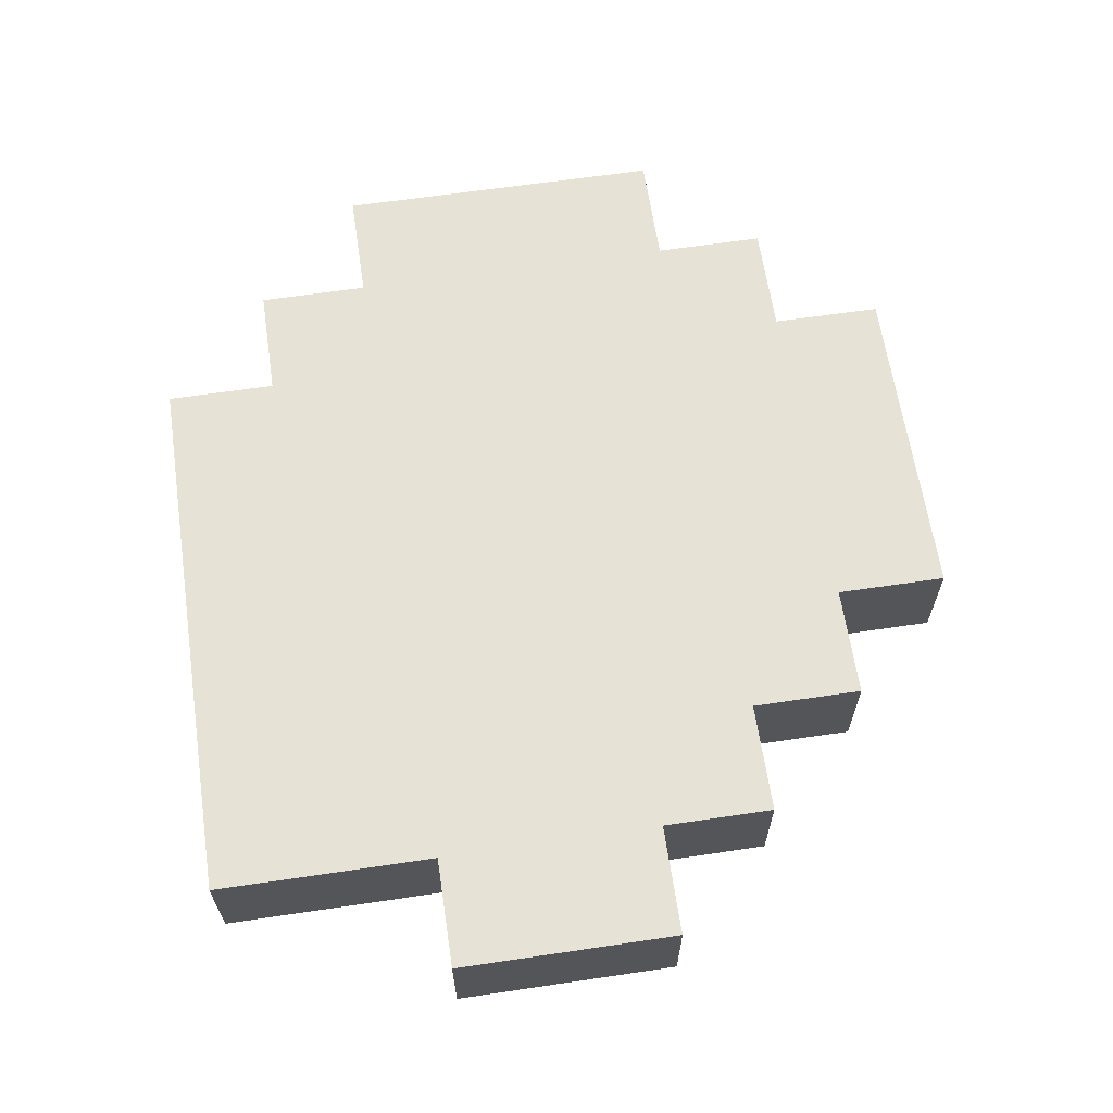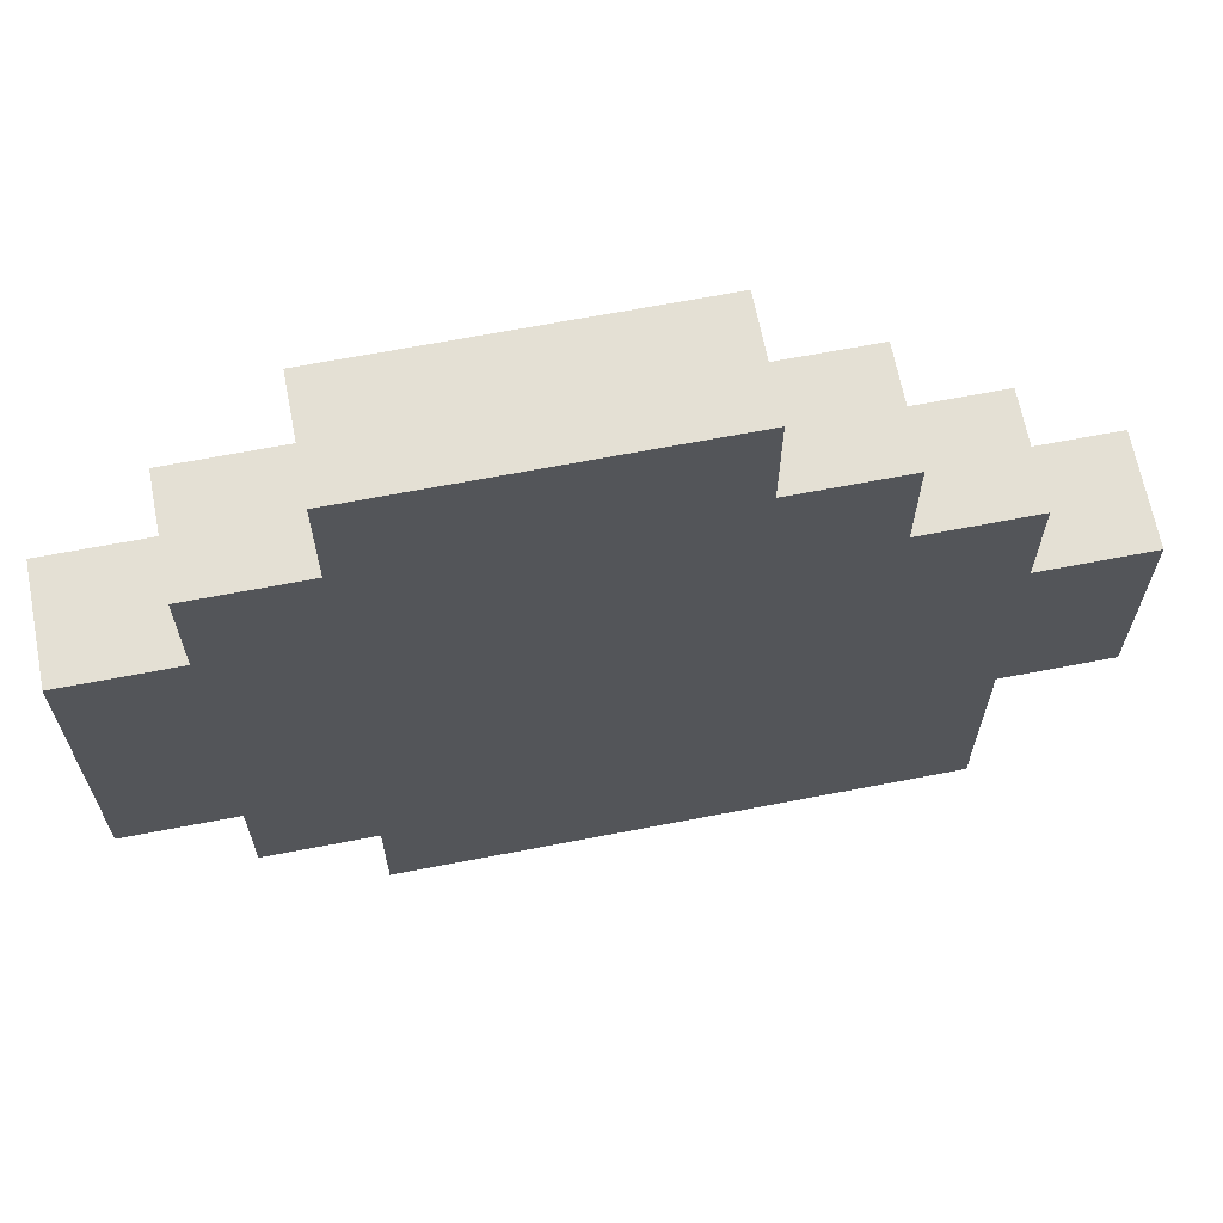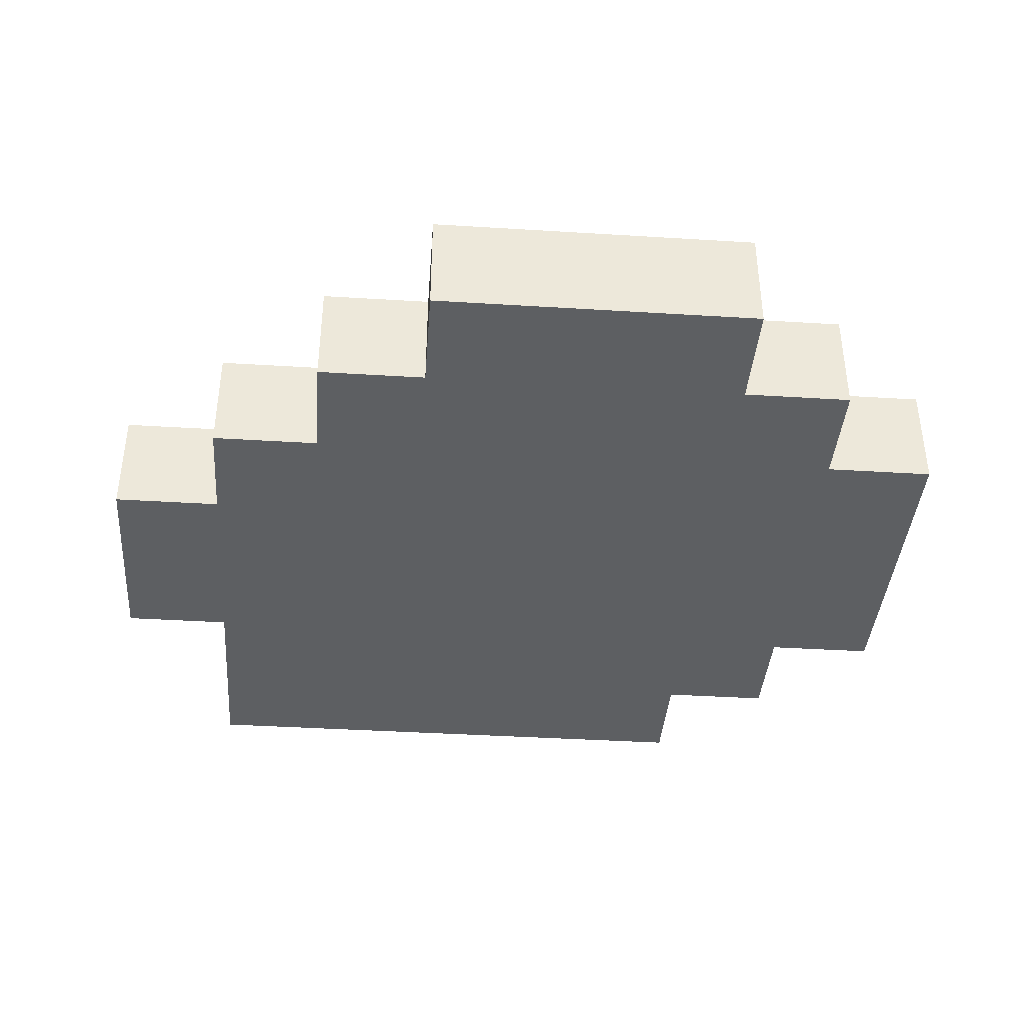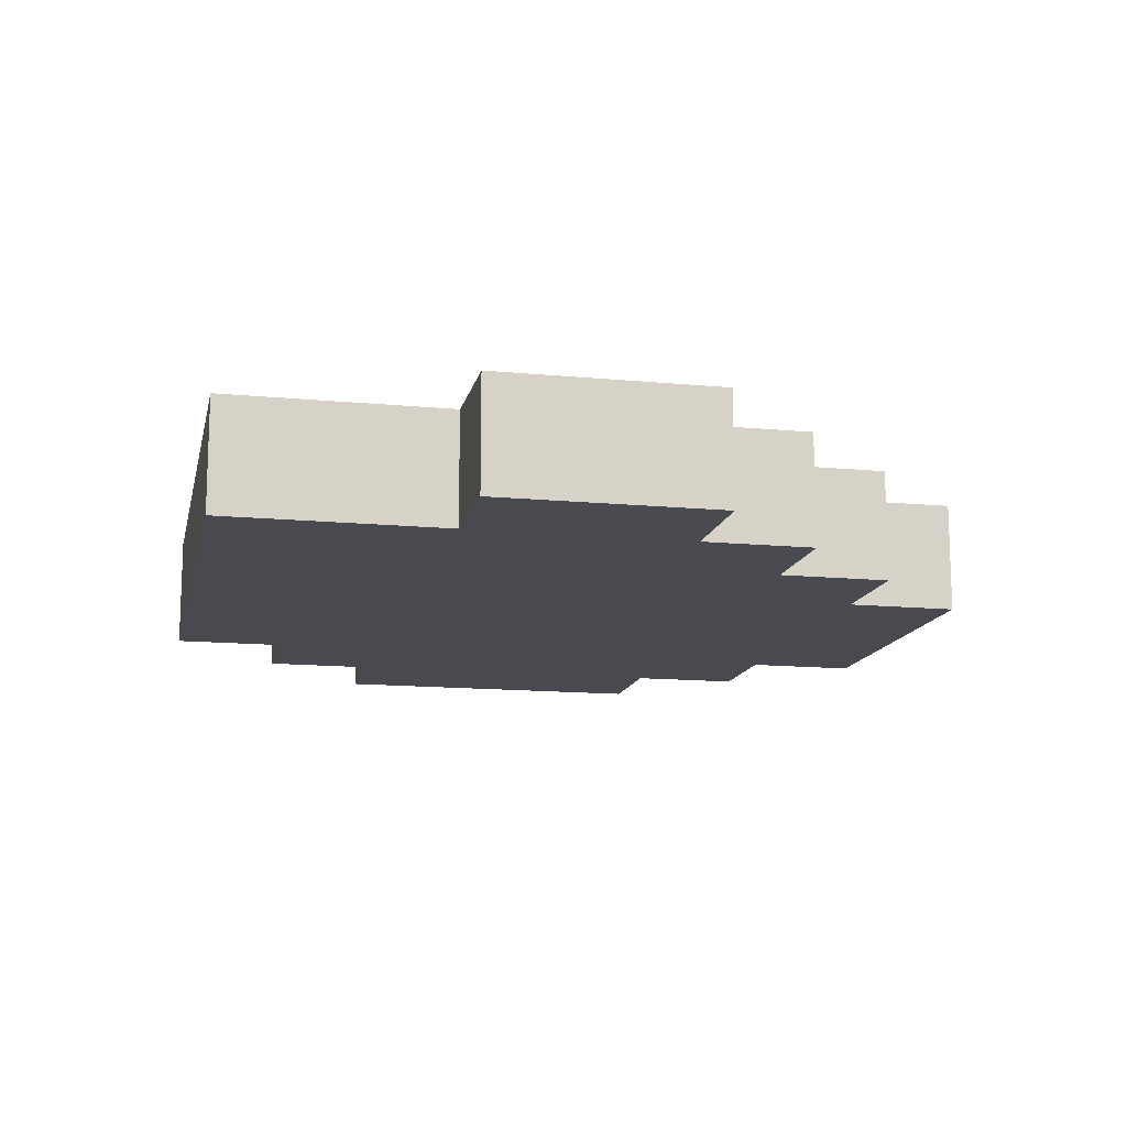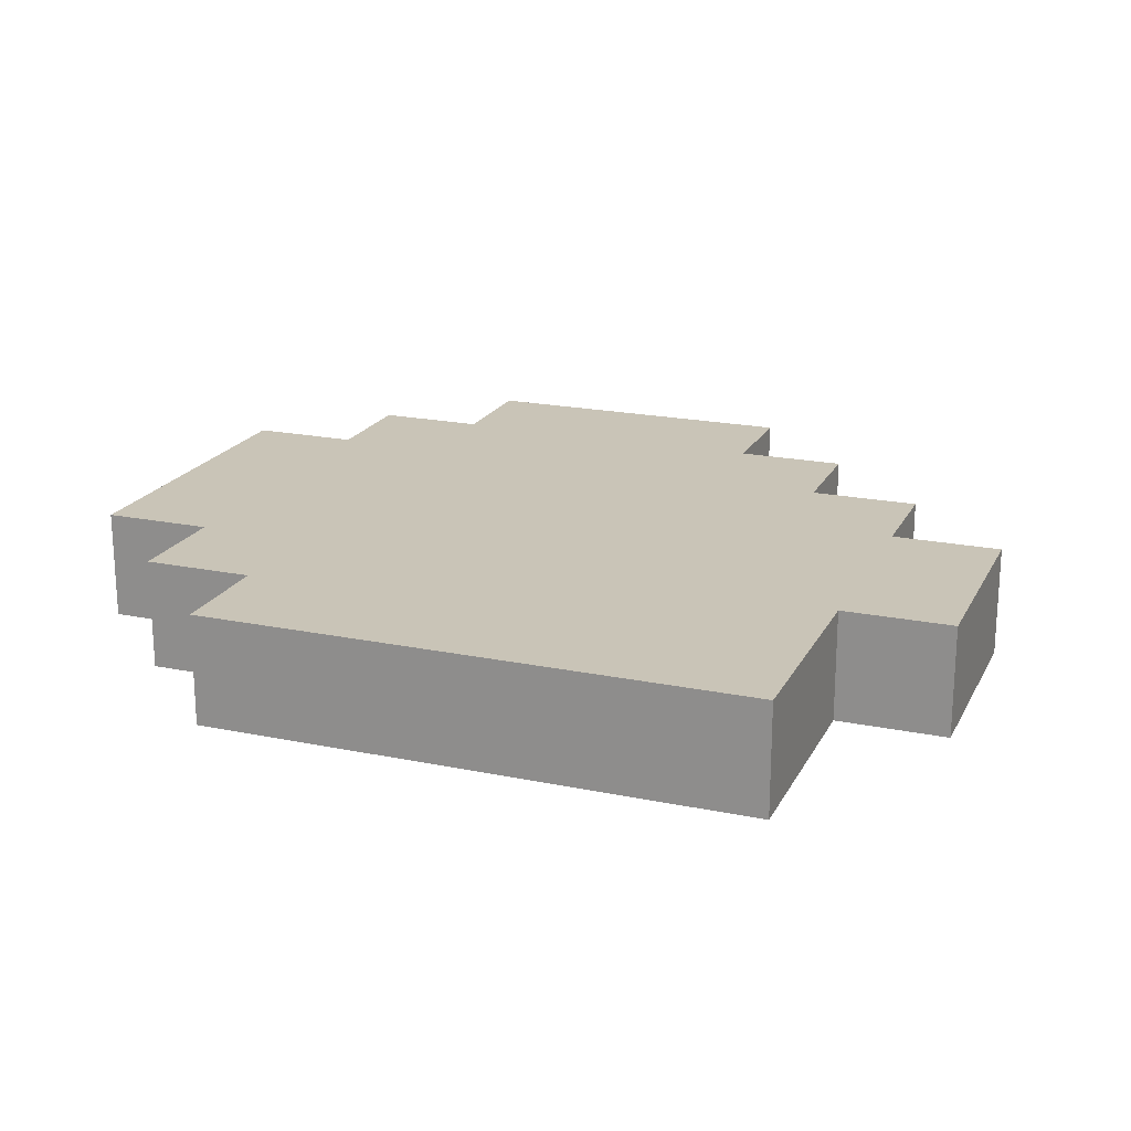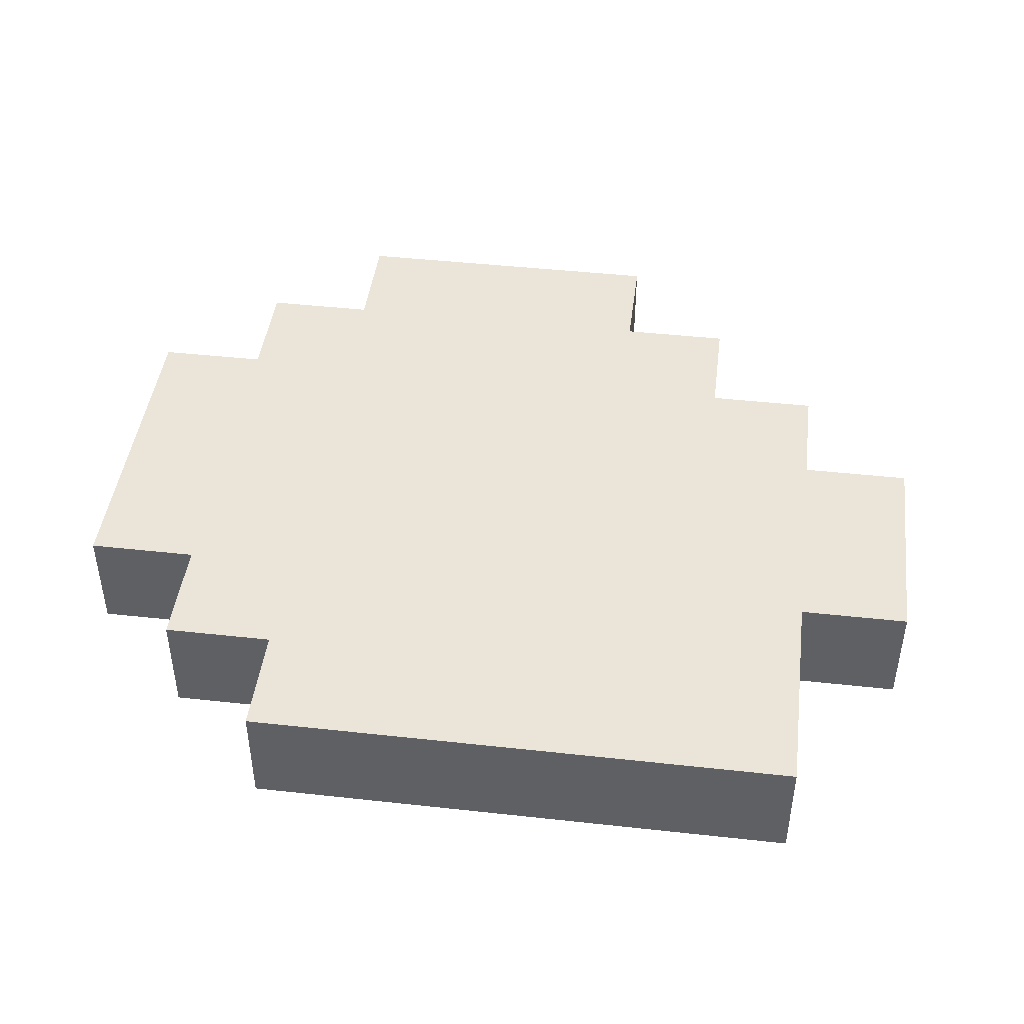
<metadata>
{"format":"obj","ext":"obj","renderer":"f3d","projection":"perspective","resolution":1024,"background":"white","views":[{"elev":63.7,"azim":81.5,"up":"+Z"},{"elev":66.0,"azim":-11.0,"up":"+Y"},{"elev":-39.5,"azim":175.6,"up":"+Z"},{"elev":-13.6,"azim":77.9,"up":"+Z"},{"elev":20.0,"azim":20.8,"up":"+Z"},{"elev":44.7,"azim":7.3,"up":"+Z"}]}
</metadata>
<code>
v -10 7 7
v -10 7 6
v -10 10 7
v -10 10 6
v -9 6 7
v -9 6 6
v -9 7 7
v -9 7 6
v -9 10 7
v -9 10 6
v -9 11 7
v -9 11 6
v -8 5 7
v -8 5 6
v -8 6 7
v -8 6 6
v -8 11 7
v -8 11 6
v -8 12 7
v -8 12 6
v -5 11 7
v -5 11 6
v -5 12 7
v -5 12 6
v -4 10 7
v -4 10 6
v -4 11 7
v -4 11 6
v -3 5 7
v -3 5 6
v -3 7 7
v -3 7 6
v -3 9 7
v -3 9 6
v -3 10 7
v -3 10 6
v -2 7 7
v -2 7 6
v -2 9 7
v -2 9 6
v -10 7 7
v -10 10 7
v -9 6 7
v -9 7 7
v -9 10 7
v -9 11 7
v -8 5 7
v -8 6 7
v -8 7 7
v -8 9 7
v -8 11 7
v -8 12 7
v -7 6 7
v -7 7 7
v -7 8 7
v -7 9 7
v -7 10 7
v -6 8 7
v -6 10 7
v -5 5 7
v -5 6 7
v -5 7 7
v -5 8 7
v -5 9 7
v -5 10 7
v -5 11 7
v -5 12 7
v -4 7 7
v -4 8 7
v -4 9 7
v -4 10 7
v -4 11 7
v -3 5 7
v -3 7 7
v -3 9 7
v -3 10 7
v -2 7 7
v -2 9 7
v -10 7 6
v -10 10 6
v -9 6 6
v -9 7 6
v -9 10 6
v -9 11 6
v -8 5 6
v -8 6 6
v -8 7 6
v -8 9 6
v -8 11 6
v -8 12 6
v -7 6 6
v -7 7 6
v -7 8 6
v -7 9 6
v -7 10 6
v -6 8 6
v -6 10 6
v -5 5 6
v -5 6 6
v -5 7 6
v -5 8 6
v -5 9 6
v -5 10 6
v -5 11 6
v -5 12 6
v -4 7 6
v -4 8 6
v -4 9 6
v -4 10 6
v -4 11 6
v -3 5 6
v -3 7 6
v -3 9 6
v -3 10 6
v -2 7 6
v -2 9 6
v -8 5 7
v -5 5 7
v -3 5 7
v -8 5 6
v -5 5 6
v -3 5 6
v -9 6 7
v -8 6 7
v -9 6 6
v -8 6 6
v -10 7 7
v -9 7 7
v -3 7 7
v -2 7 7
v -10 7 6
v -9 7 6
v -3 7 6
v -2 7 6
v -3 9 7
v -2 9 7
v -3 9 6
v -2 9 6
v -10 10 7
v -9 10 7
v -4 10 7
v -3 10 7
v -10 10 6
v -9 10 6
v -4 10 6
v -3 10 6
v -9 11 7
v -8 11 7
v -5 11 7
v -4 11 7
v -9 11 6
v -8 11 6
v -5 11 6
v -4 11 6
v -8 12 7
v -5 12 7
v -8 12 6
v -5 12 6
f 3 2 1
f 4 2 3
f 7 6 5
f 8 6 7
f 11 10 9
f 12 10 11
f 15 14 13
f 16 14 15
f 19 18 17
f 20 18 19
f 21 22 23
f 23 22 24
f 25 26 27
f 27 26 28
f 29 30 31
f 31 30 32
f 33 34 35
f 35 34 36
f 37 38 39
f 39 38 40
f 44 42 41
f 45 42 44
f 48 44 43
f 48 46 45
f 48 45 44
f 49 46 48
f 50 46 49
f 51 46 50
f 53 48 47
f 53 49 48
f 54 50 49
f 54 49 53
f 55 50 54
f 56 52 51
f 56 50 55
f 56 51 50
f 57 52 56
f 58 55 54
f 58 54 53
f 58 57 56
f 58 56 55
f 59 52 57
f 59 57 58
f 60 53 47
f 61 58 53
f 61 53 60
f 61 59 58
f 62 59 61
f 63 59 62
f 64 59 63
f 65 52 59
f 65 59 64
f 66 52 65
f 67 52 66
f 68 61 60
f 68 62 61
f 68 63 62
f 69 64 63
f 69 63 68
f 70 66 65
f 70 64 69
f 70 65 64
f 71 66 70
f 72 66 71
f 73 68 60
f 73 69 68
f 73 71 70
f 73 70 69
f 74 71 73
f 75 71 74
f 76 71 75
f 77 75 74
f 78 75 77
f 79 80 82
f 82 80 83
f 81 82 86
f 83 84 86
f 82 83 86
f 86 84 87
f 87 84 88
f 88 84 89
f 85 86 91
f 86 87 91
f 87 88 92
f 91 87 92
f 92 88 93
f 89 90 94
f 93 88 94
f 88 89 94
f 94 90 95
f 92 93 96
f 91 92 96
f 94 95 96
f 93 94 96
f 95 90 97
f 96 95 97
f 85 91 98
f 91 96 99
f 98 91 99
f 96 97 99
f 99 97 100
f 100 97 101
f 101 97 102
f 97 90 103
f 102 97 103
f 103 90 104
f 104 90 105
f 98 99 106
f 99 100 106
f 100 101 106
f 101 102 107
f 106 101 107
f 103 104 108
f 107 102 108
f 102 103 108
f 108 104 109
f 109 104 110
f 98 106 111
f 106 107 111
f 108 109 111
f 107 108 111
f 111 109 112
f 112 109 113
f 113 109 114
f 112 113 115
f 115 113 116
f 120 118 117
f 121 119 118
f 121 118 120
f 122 119 121
f 125 124 123
f 126 124 125
f 131 128 127
f 132 128 131
f 133 130 129
f 134 130 133
f 135 136 137
f 137 136 138
f 139 140 143
f 143 140 144
f 141 142 145
f 145 142 146
f 147 148 151
f 151 148 152
f 149 150 153
f 153 150 154
f 155 156 157
f 157 156 158

</code>
